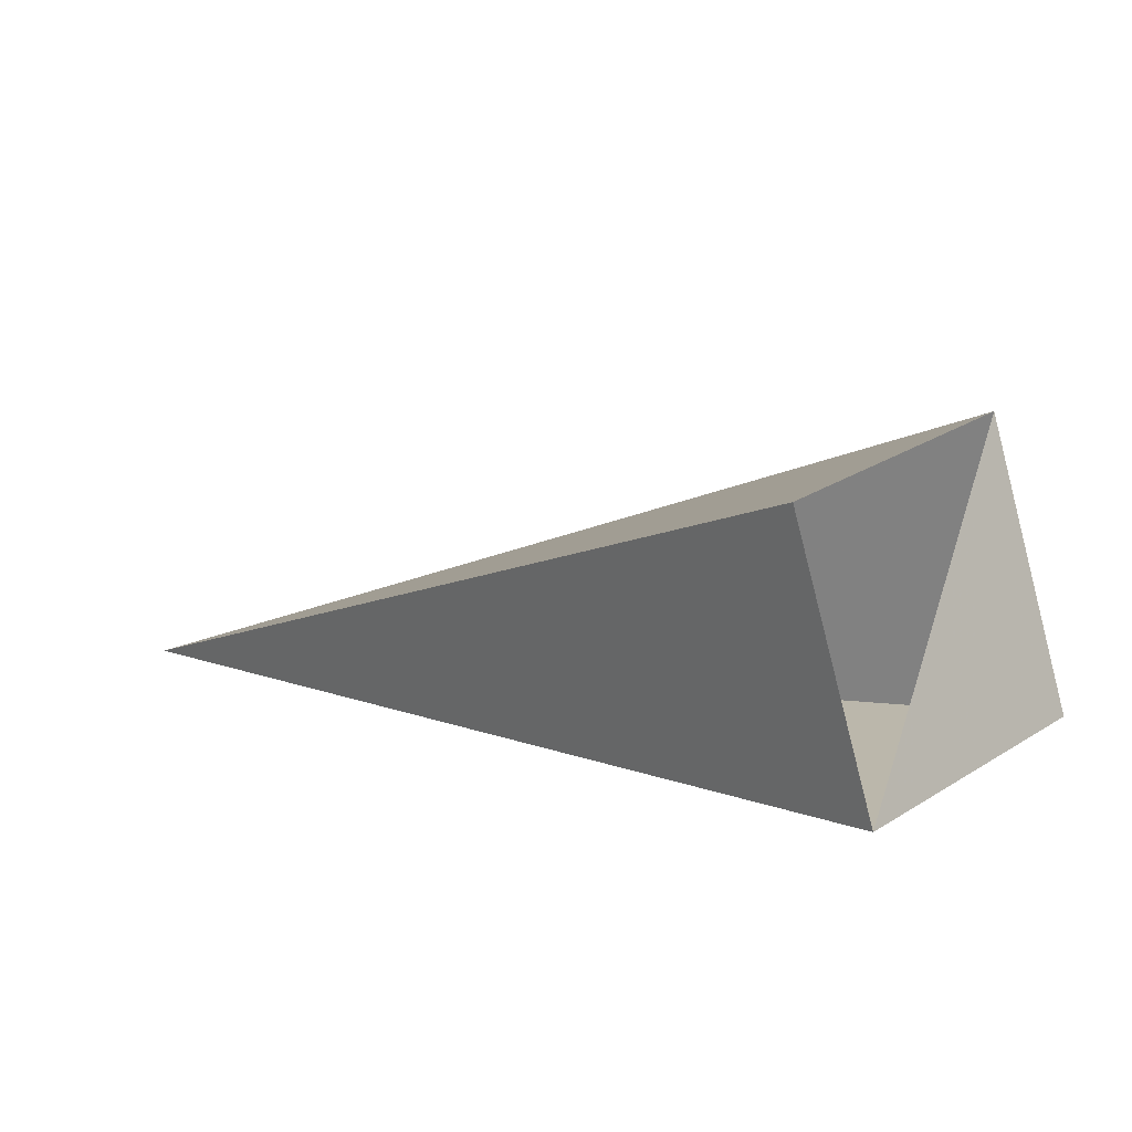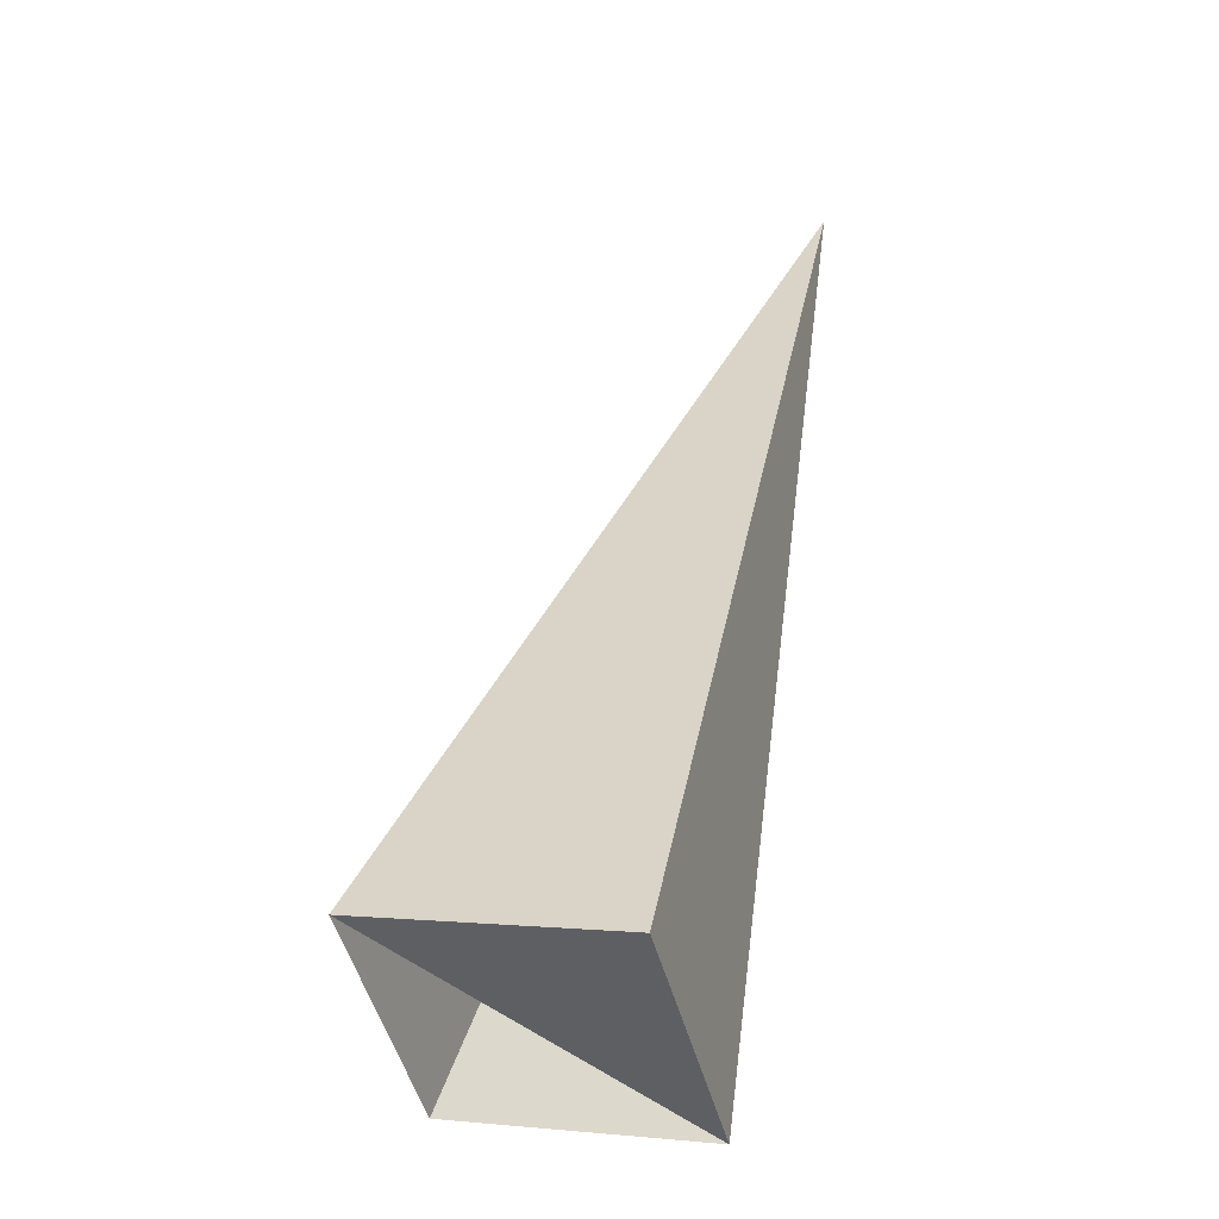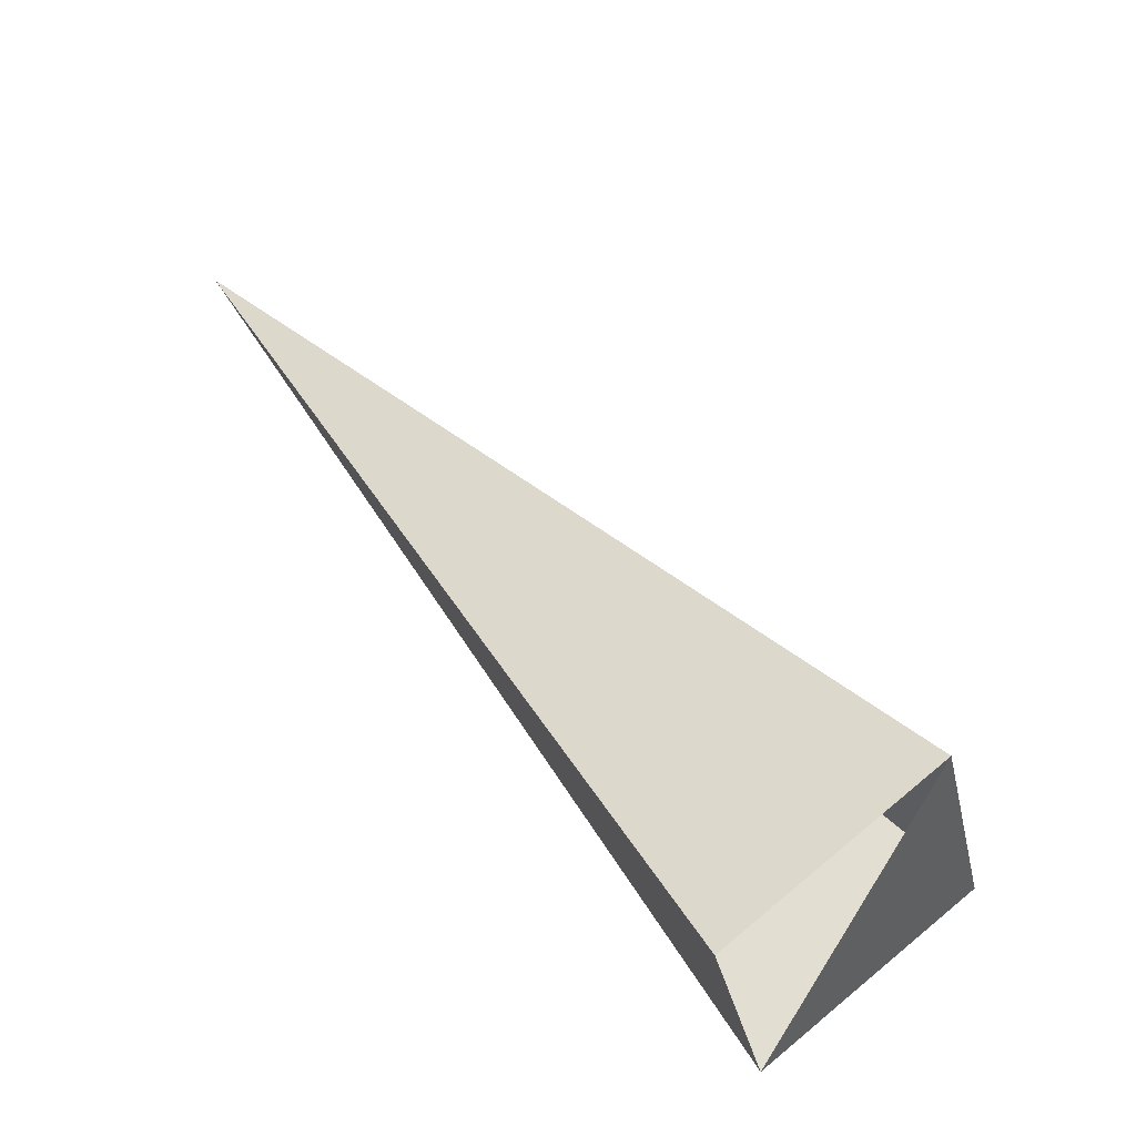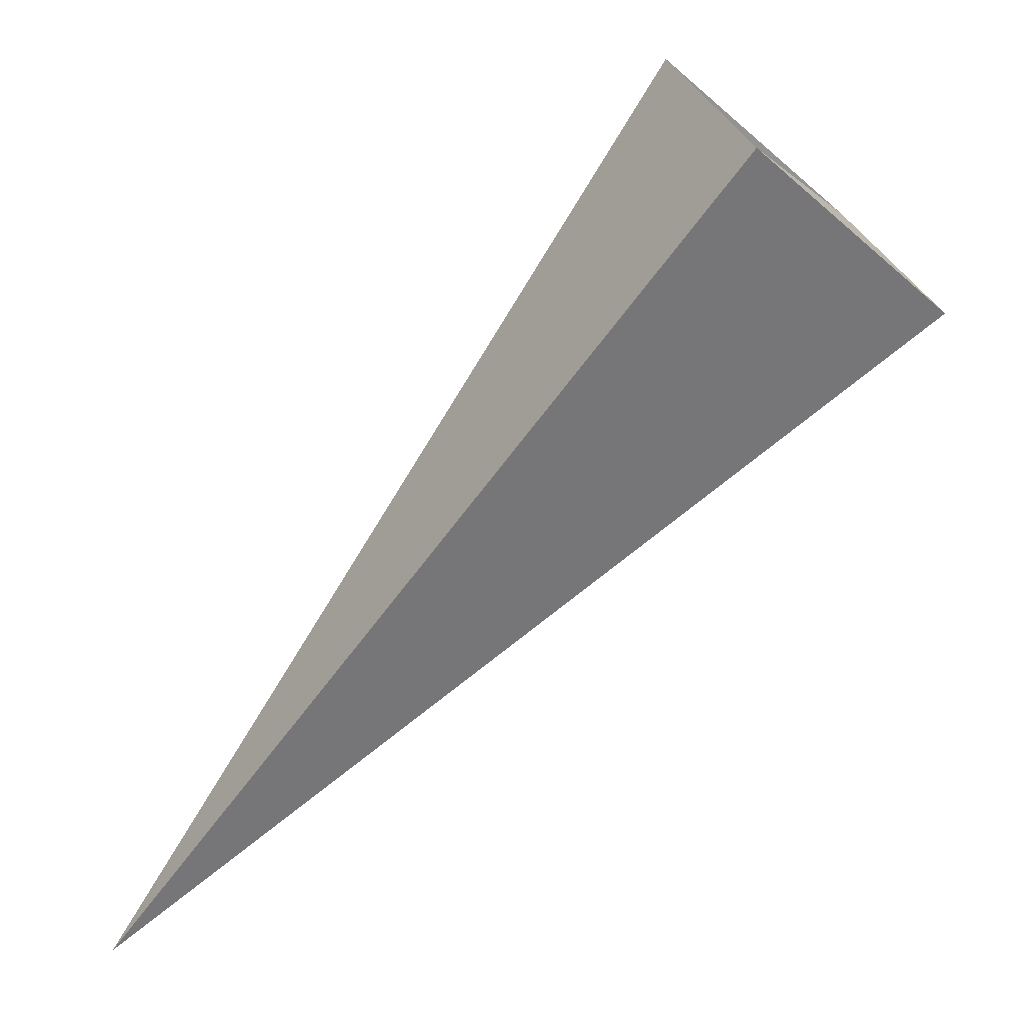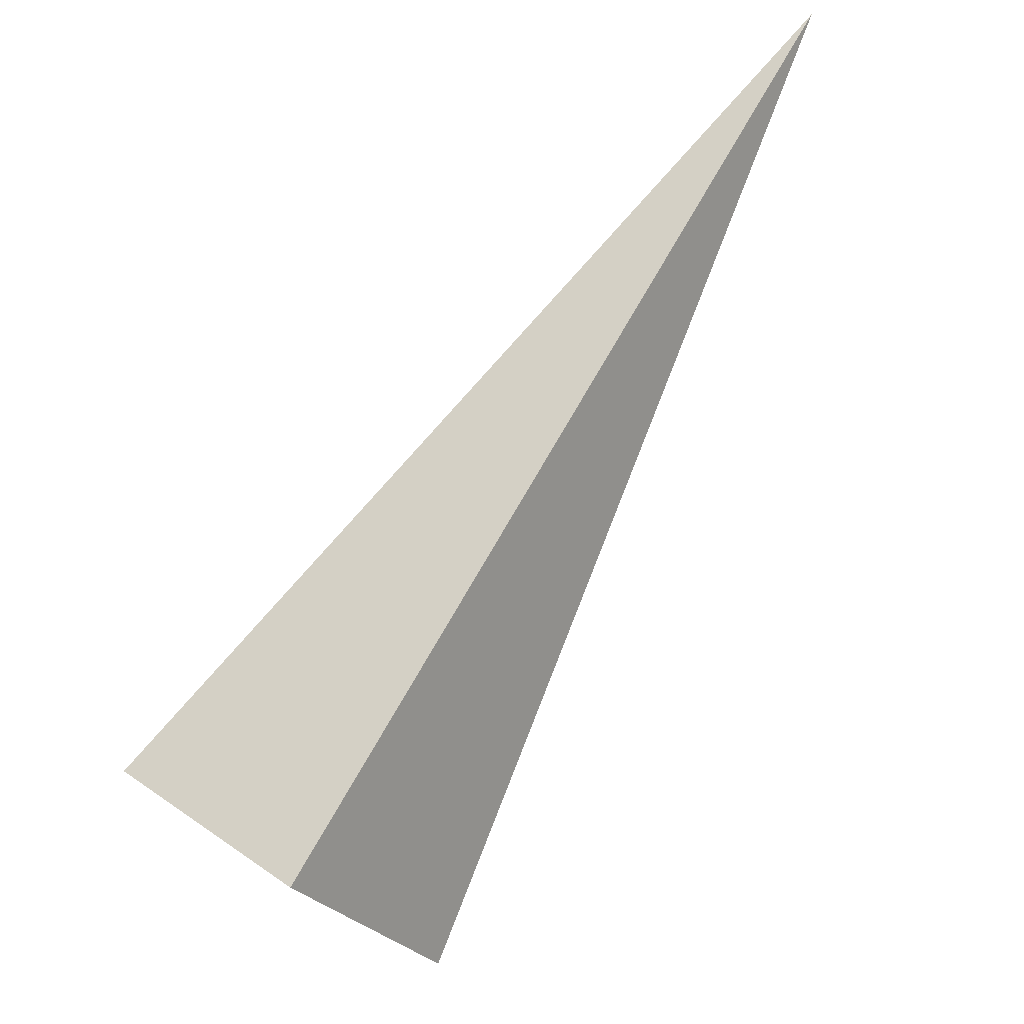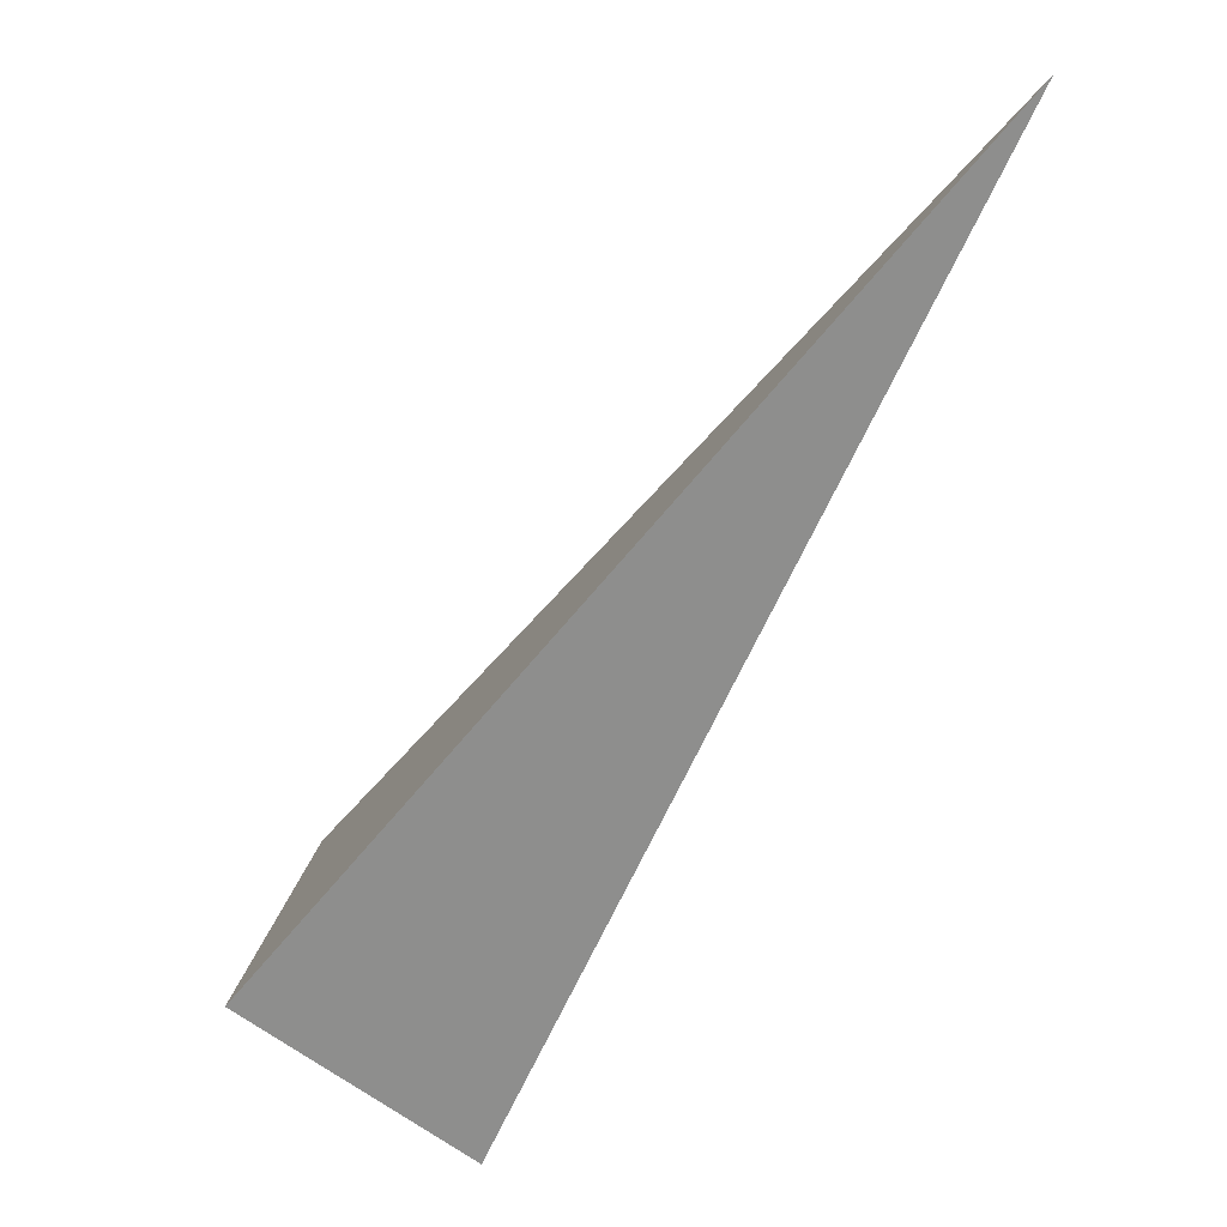
<metadata>
{"format":"obj","ext":"obj","renderer":"f3d","projection":"perspective","resolution":1024,"background":"white","views":[{"elev":11.7,"azim":172.9,"up":"+Y"},{"elev":-7.5,"azim":-82.8,"up":"+Z"},{"elev":-29.4,"azim":177.9,"up":"+Z"},{"elev":-59.5,"azim":175.6,"up":"+Y"},{"elev":-32.6,"azim":15.6,"up":"+Z"},{"elev":-65.8,"azim":7.9,"up":"+Y"}]}
</metadata>
<code>
o 2389951806976
v 4418 -264.2 -149
v 4418 -264.7 -149
v 4419 -264.9 -147.6
v 4419 -264.9 -147.6
v 4418 -264.7 -149
v 4418 -264.8 -149.3
v 4419 -264.9 -147.6
v 4419 -264.9 -147.6
v 4418 -264.8 -149.3
v 4418 -264.3 -149.3
v 4419 -264.9 -147.6
v 4419 -264.9 -147.6
v 4418 -264.3 -149.3
v 4418 -264.2 -149
v 4419 -264.9 -147.6
v 4419 -264.9 -147.6
v 4418 -264.2 -149
v 4418 -264.7 -149
v 4418 -264.8 -149.3
v 4418 -264.3 -149.3
f 1 2 3
f 5 6 7
f 9 10 11
f 13 14 15
f 17 18 19

</code>
